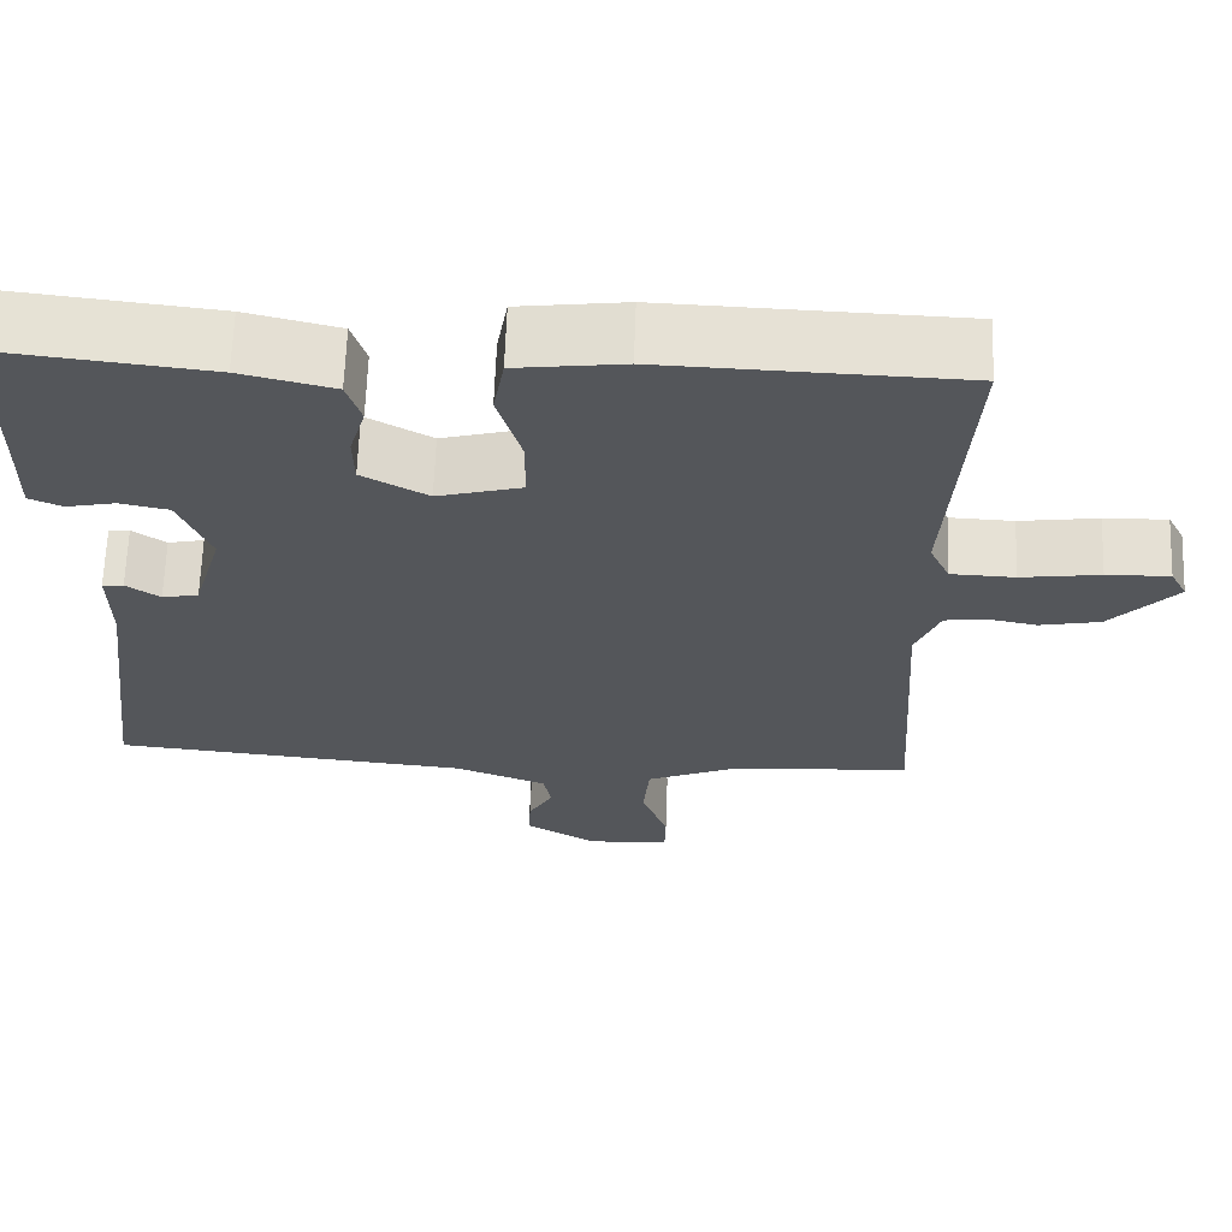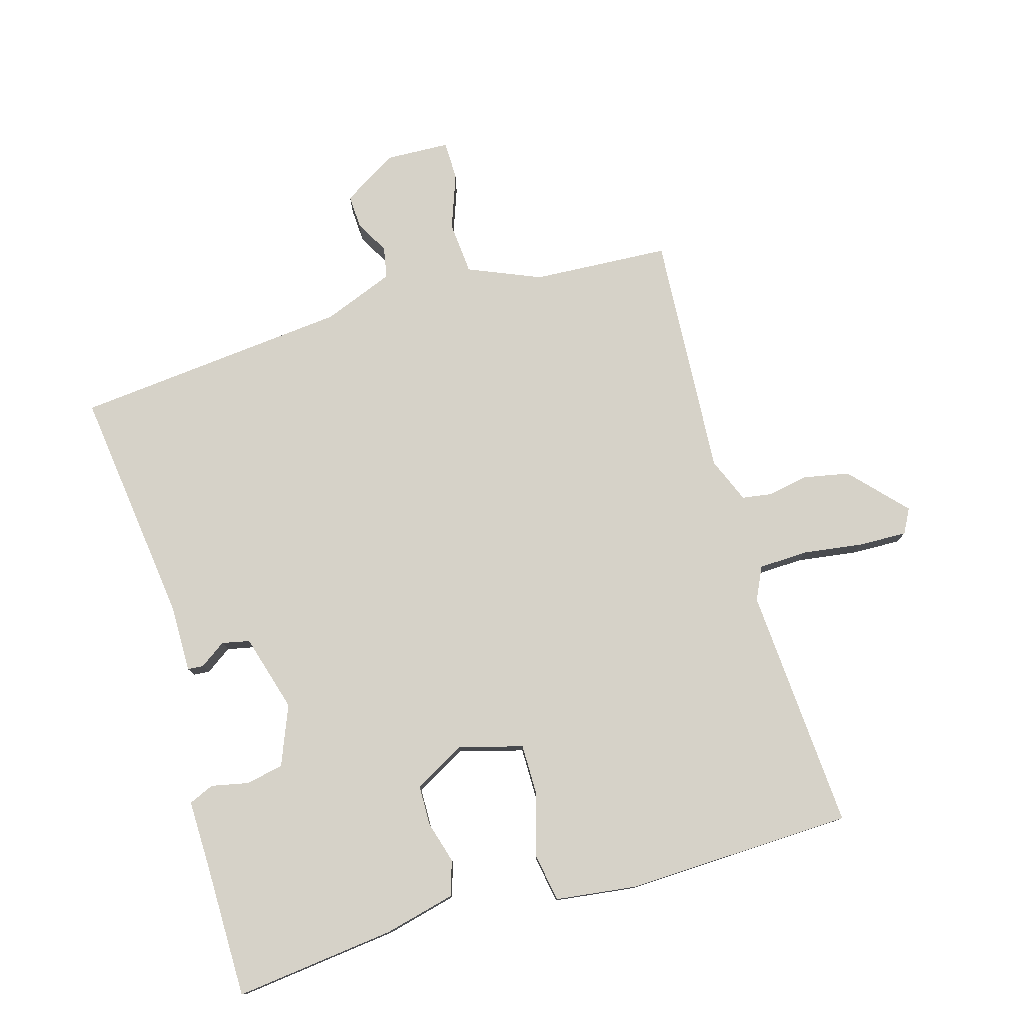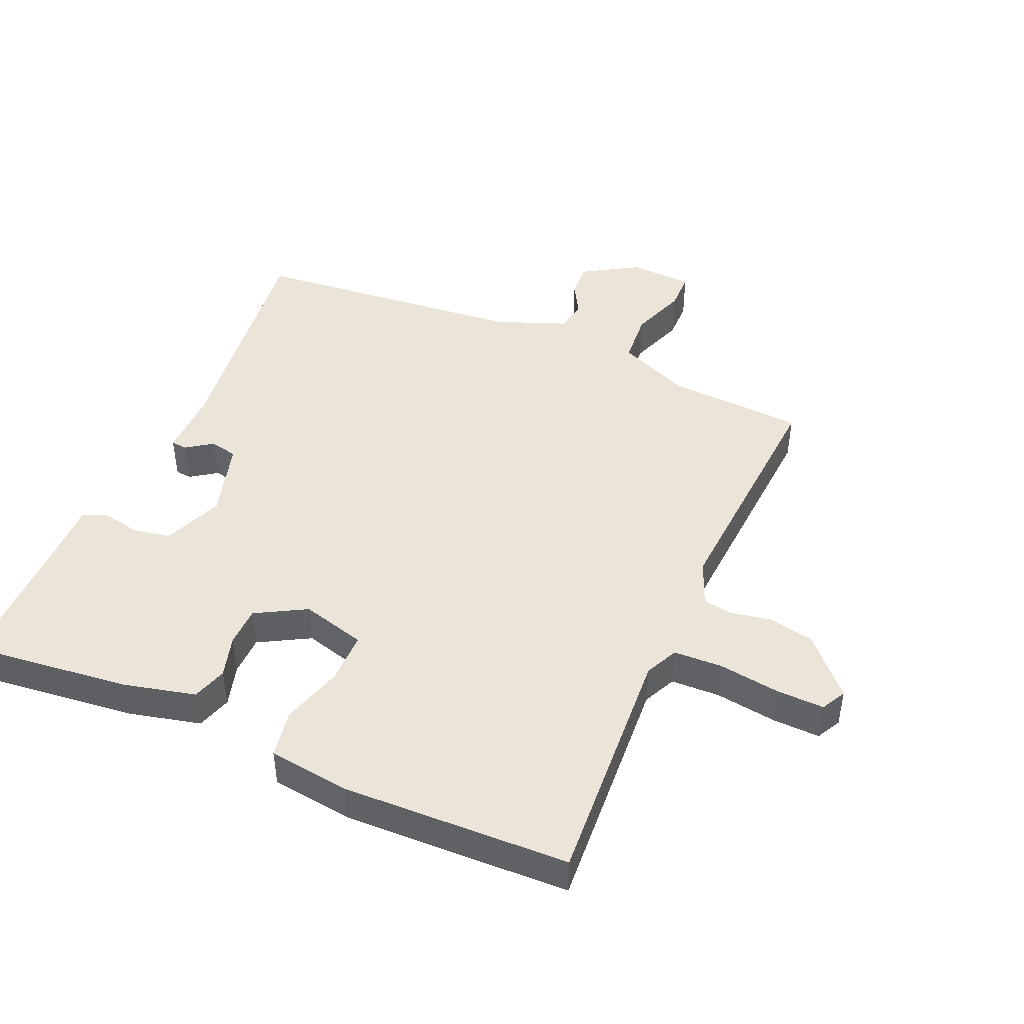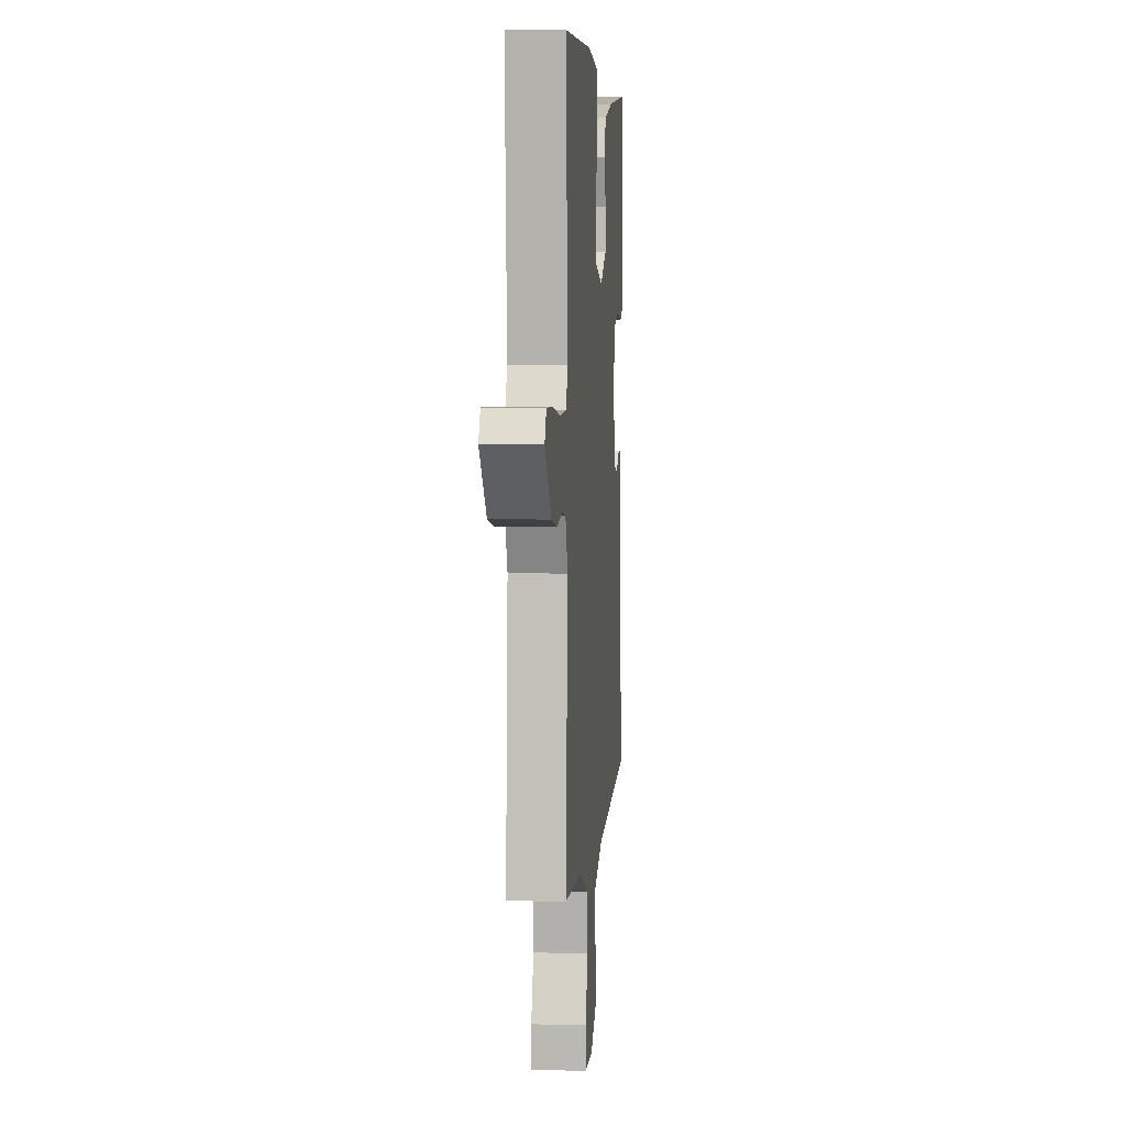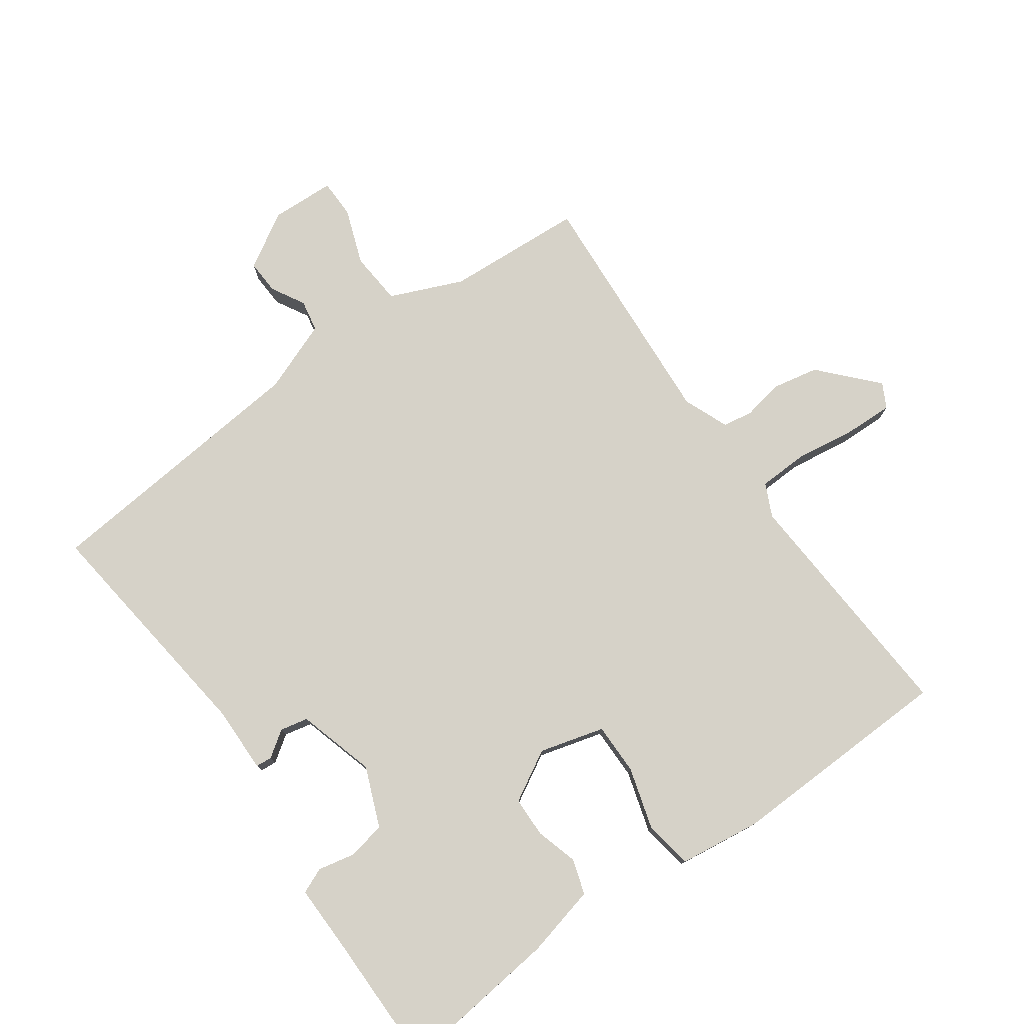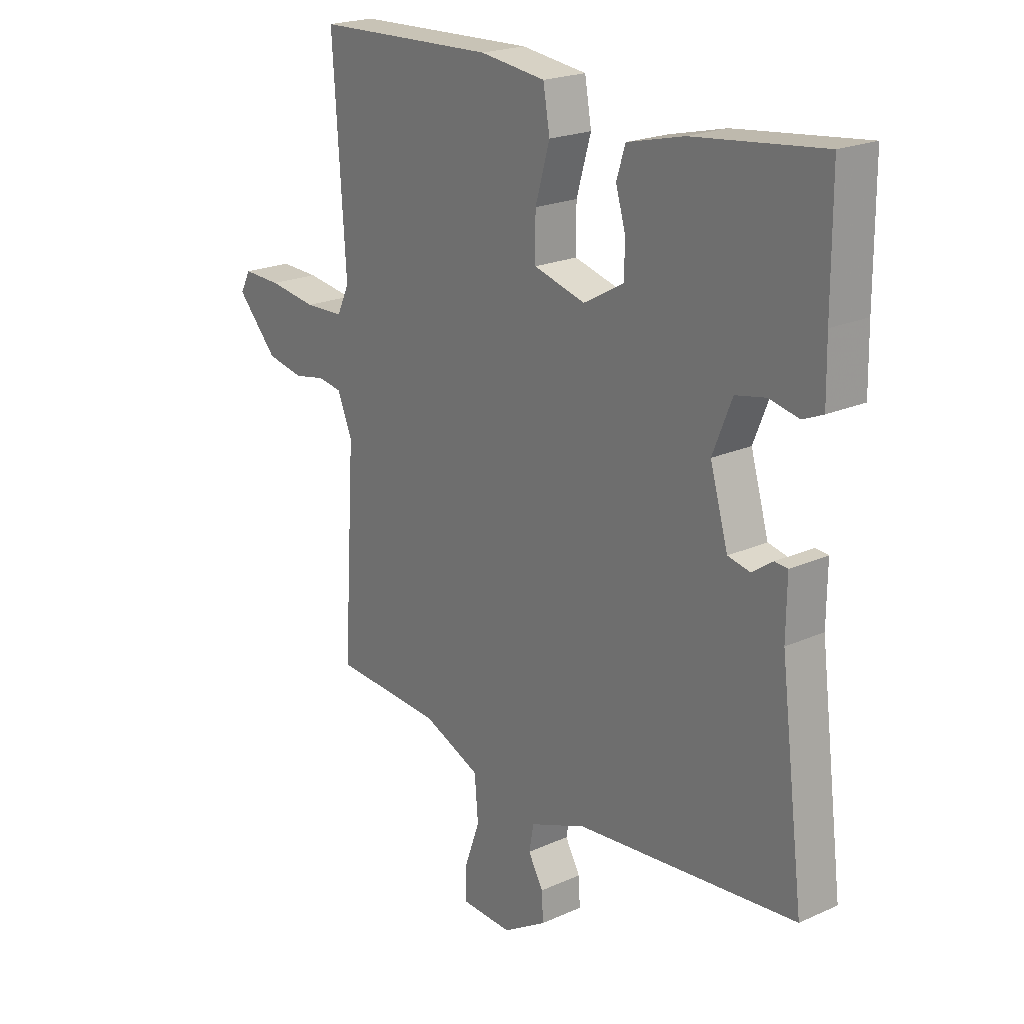
<metadata>
{"format":"obj","ext":"obj","renderer":"f3d","projection":"perspective","resolution":1024,"background":"white","views":[{"elev":64.8,"azim":2.0,"up":"+Z"},{"elev":78.0,"azim":-16.1,"up":"+Y"},{"elev":45.4,"azim":23.7,"up":"+Y"},{"elev":5.4,"azim":94.9,"up":"+Z"},{"elev":77.5,"azim":-35.2,"up":"+Y"},{"elev":21.3,"azim":-128.5,"up":"+Z"}]}
</metadata>
<code>
v 0.5 0.07 -0.5
v 0.287 0.07 -0.512
v 0.175 0.07 -0.559
v 0.168 0.07 -0.641
v 0.199 0.07 -0.727
v 0.198 0.07 -0.787
v 0.099 0.07 -0.791
v 0.014 0.07 -0.739
v 0.017 0.07 -0.686
v 0.046 0.07 -0.635
v 0.037 0.07 -0.586
v -0.073 0.07 -0.543
v -0.5 0.07 -0.5
v -0.453 0.07 -0.131
v -0.454 0.07 -0.027
v -0.429 0.07 -0.025
v -0.389 0.07 -0.053
v -0.346 0.07 -0.044
v -0.311 0.07 0.076
v -0.348 0.07 0.168
v -0.406 0.07 0.18
v -0.464 0.07 0.168
v -0.503 0.07 0.185
v -0.501 0.07 0.29
v -0.5 0.07 0.5
v -0.25 0.07 0.471
v -0.14 0.07 0.444
v -0.123 0.07 0.39
v -0.142 0.07 0.325
v -0.141 0.07 0.263
v -0.063 0.07 0.219
v 0.037 0.07 0.246
v 0.037 0.07 0.326
v 0.009 0.07 0.422
v 0.022 0.07 0.496
v 0.149 0.07 0.512
v 0.5 0.07 0.5
v 0.475 0.07 0.122
v 0.499 0.07 0.071
v 0.575 0.07 0.068
v 0.669 0.07 0.081
v 0.744 0.07 0.083
v 0.764 0.07 0.045
v 0.685 0.07 -0.04
v 0.613 0.07 -0.054
v 0.552 0.07 -0.042
v 0.505 0.07 -0.049
v 0.476 0.07 -0.119
v 0.5 0 -0.5
v 0.287 0 -0.512
v 0.175 0 -0.559
v 0.168 0 -0.641
v 0.199 0 -0.727
v 0.198 0 -0.787
v 0.099 0 -0.791
v 0.014 0 -0.739
v 0.017 0 -0.686
v 0.046 0 -0.635
v 0.037 0 -0.586
v -0.073 0 -0.543
v -0.5 0 -0.5
v -0.453 0 -0.131
v -0.454 0 -0.027
v -0.429 0 -0.025
v -0.389 0 -0.053
v -0.346 0 -0.044
v -0.311 0 0.076
v -0.348 0 0.168
v -0.406 0 0.18
v -0.464 0 0.168
v -0.503 0 0.185
v -0.501 0 0.29
v -0.5 0 0.5
v -0.25 0 0.471
v -0.14 0 0.444
v -0.123 0 0.39
v -0.142 0 0.325
v -0.141 0 0.263
v -0.063 0 0.219
v 0.037 0 0.246
v 0.037 0 0.326
v 0.009 0 0.422
v 0.022 0 0.496
v 0.149 0 0.512
v 0.5 0 0.5
v 0.475 0 0.122
v 0.499 0 0.071
v 0.575 0 0.068
v 0.669 0 0.081
v 0.744 0 0.083
v 0.764 0 0.045
v 0.685 0 -0.04
v 0.613 0 -0.054
v 0.552 0 -0.042
v 0.505 0 -0.049
v 0.476 0 -0.119
f 44 45 46
f 43 44 46
f 42 43 46
f 41 42 46
f 40 41 46
f 39 40 46 47
f 38 39 47 48
f 36 37 38
f 35 36 38
f 34 35 38
f 33 34 38
f 32 33 38 48
f 27 28 29
f 26 27 29
f 25 26 29
f 24 25 29
f 24 29 30
f 23 24 30
f 22 23 30
f 21 22 30
f 20 21 30 31
f 14 15 16 17
f 14 17 18
f 13 14 18
f 12 13 18
f 11 12 18 19
f 8 9 10
f 7 8 10
f 6 7 10
f 5 6 10
f 4 5 10
f 3 4 10 11
f 19 20 31
f 11 19 31
f 3 11 31
f 2 3 31
f 31 32 48
f 2 31 48
f 1 2 48
f 94 93 92
f 94 92 91
f 94 91 90
f 94 90 89
f 94 89 88
f 95 94 88 87
f 96 95 87 86
f 86 85 84
f 86 84 83
f 86 83 82
f 86 82 81
f 96 86 81 80
f 77 76 75
f 77 75 74
f 77 74 73
f 77 73 72
f 78 77 72
f 78 72 71
f 78 71 70
f 78 70 69
f 79 78 69 68
f 65 64 63 62
f 66 65 62
f 66 62 61
f 66 61 60
f 67 66 60 59
f 58 57 56
f 58 56 55
f 58 55 54
f 58 54 53
f 58 53 52
f 59 58 52 51
f 79 68 67
f 79 67 59
f 79 59 51
f 79 51 50
f 96 80 79
f 96 79 50
f 96 50 49
f 1 49 50 2
f 2 50 51 3
f 3 51 52 4
f 4 52 53 5
f 5 53 54 6
f 6 54 55 7
f 7 55 56 8
f 8 56 57 9
f 9 57 58 10
f 10 58 59 11
f 11 59 60 12
f 12 60 61 13
f 13 61 62 14
f 14 62 63 15
f 15 63 64 16
f 16 64 65 17
f 17 65 66 18
f 18 66 67 19
f 19 67 68 20
f 20 68 69 21
f 21 69 70 22
f 22 70 71 23
f 23 71 72 24
f 24 72 73 25
f 25 73 74 26
f 26 74 75 27
f 27 75 76 28
f 28 76 77 29
f 29 77 78 30
f 30 78 79 31
f 31 79 80 32
f 32 80 81 33
f 33 81 82 34
f 34 82 83 35
f 35 83 84 36
f 36 84 85 37
f 37 85 86 38
f 38 86 87 39
f 39 87 88 40
f 40 88 89 41
f 41 89 90 42
f 42 90 91 43
f 43 91 92 44
f 44 92 93 45
f 45 93 94 46
f 46 94 95 47
f 47 95 96 48
f 48 96 49 1

</code>
